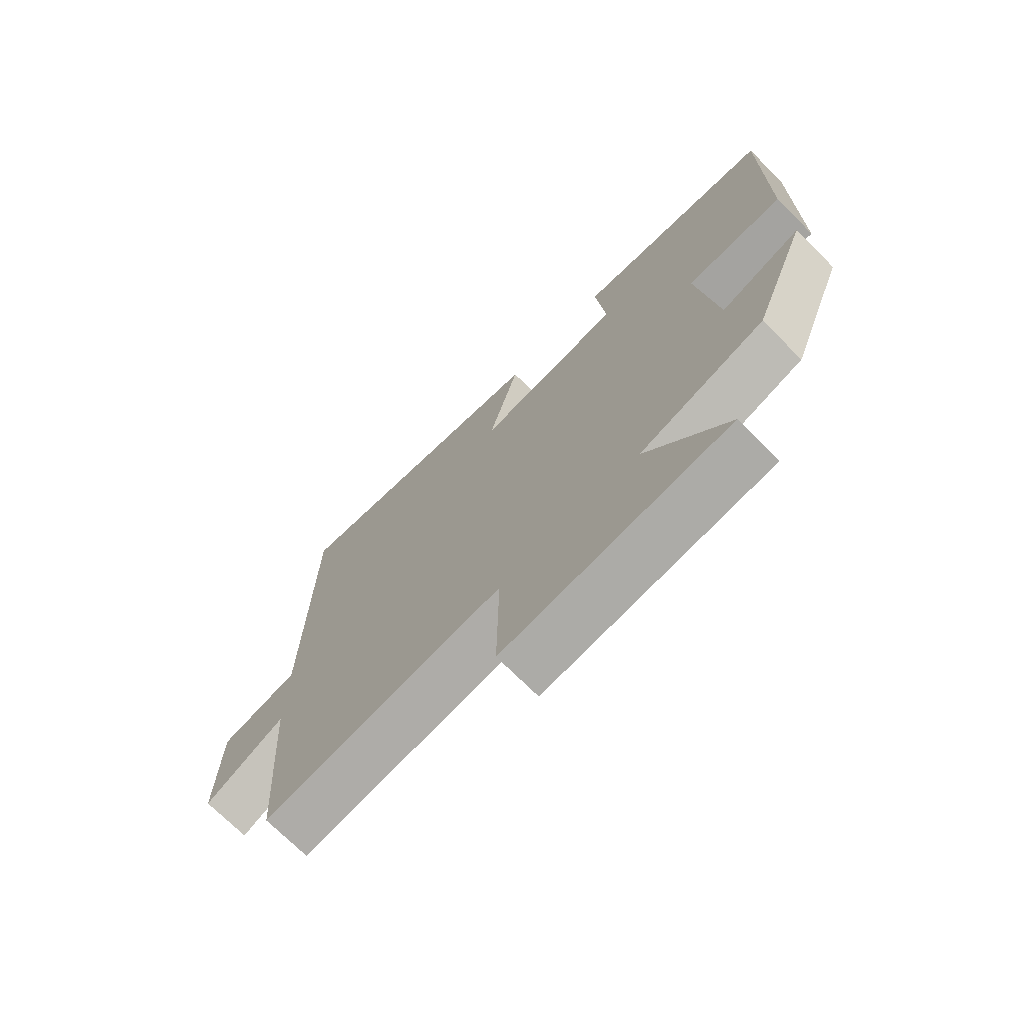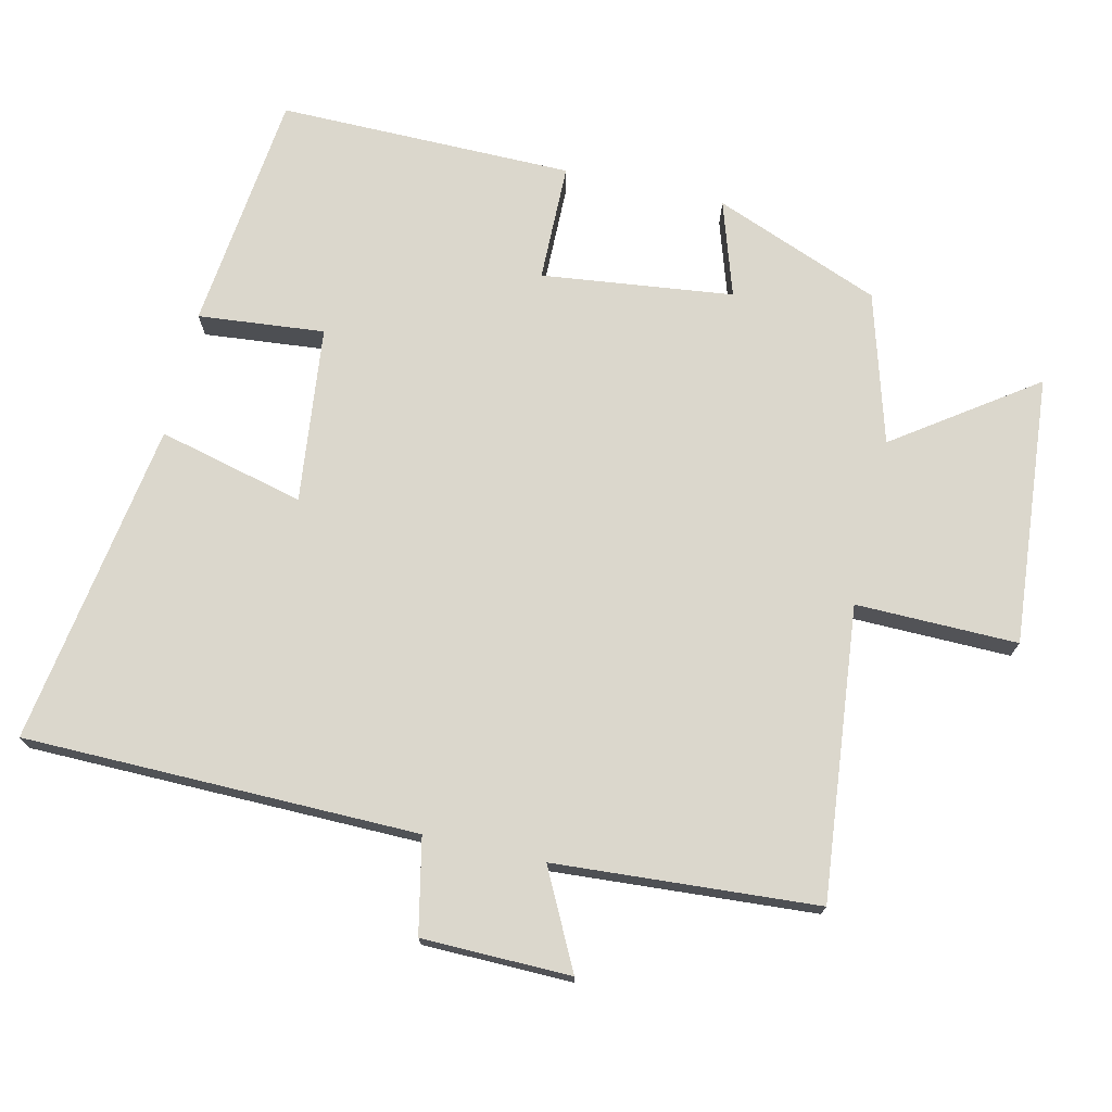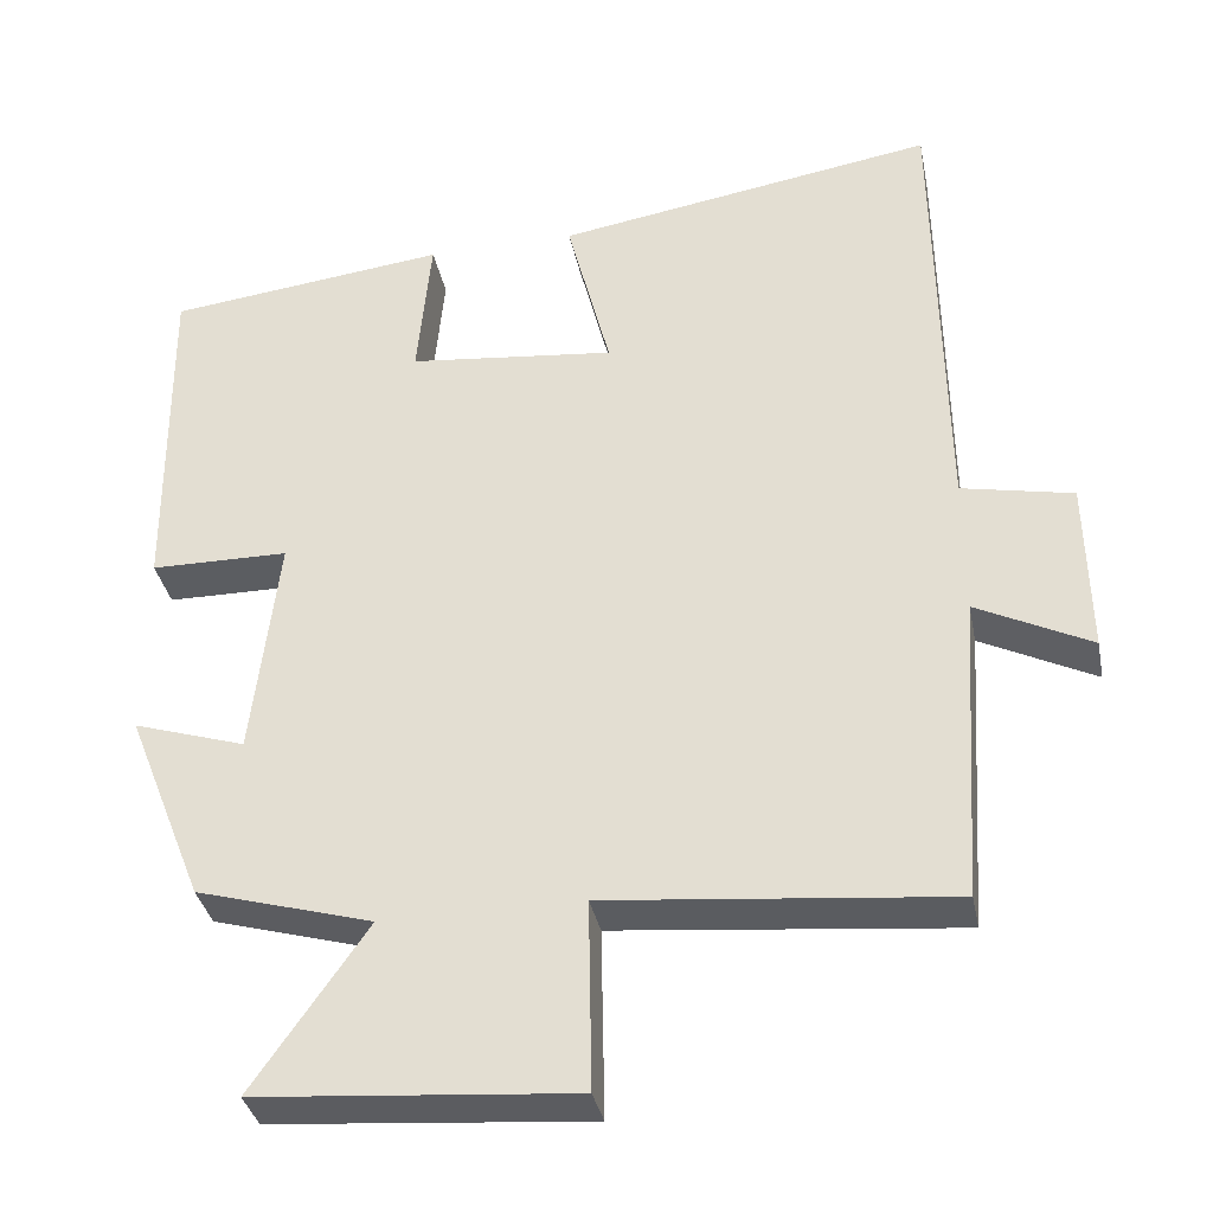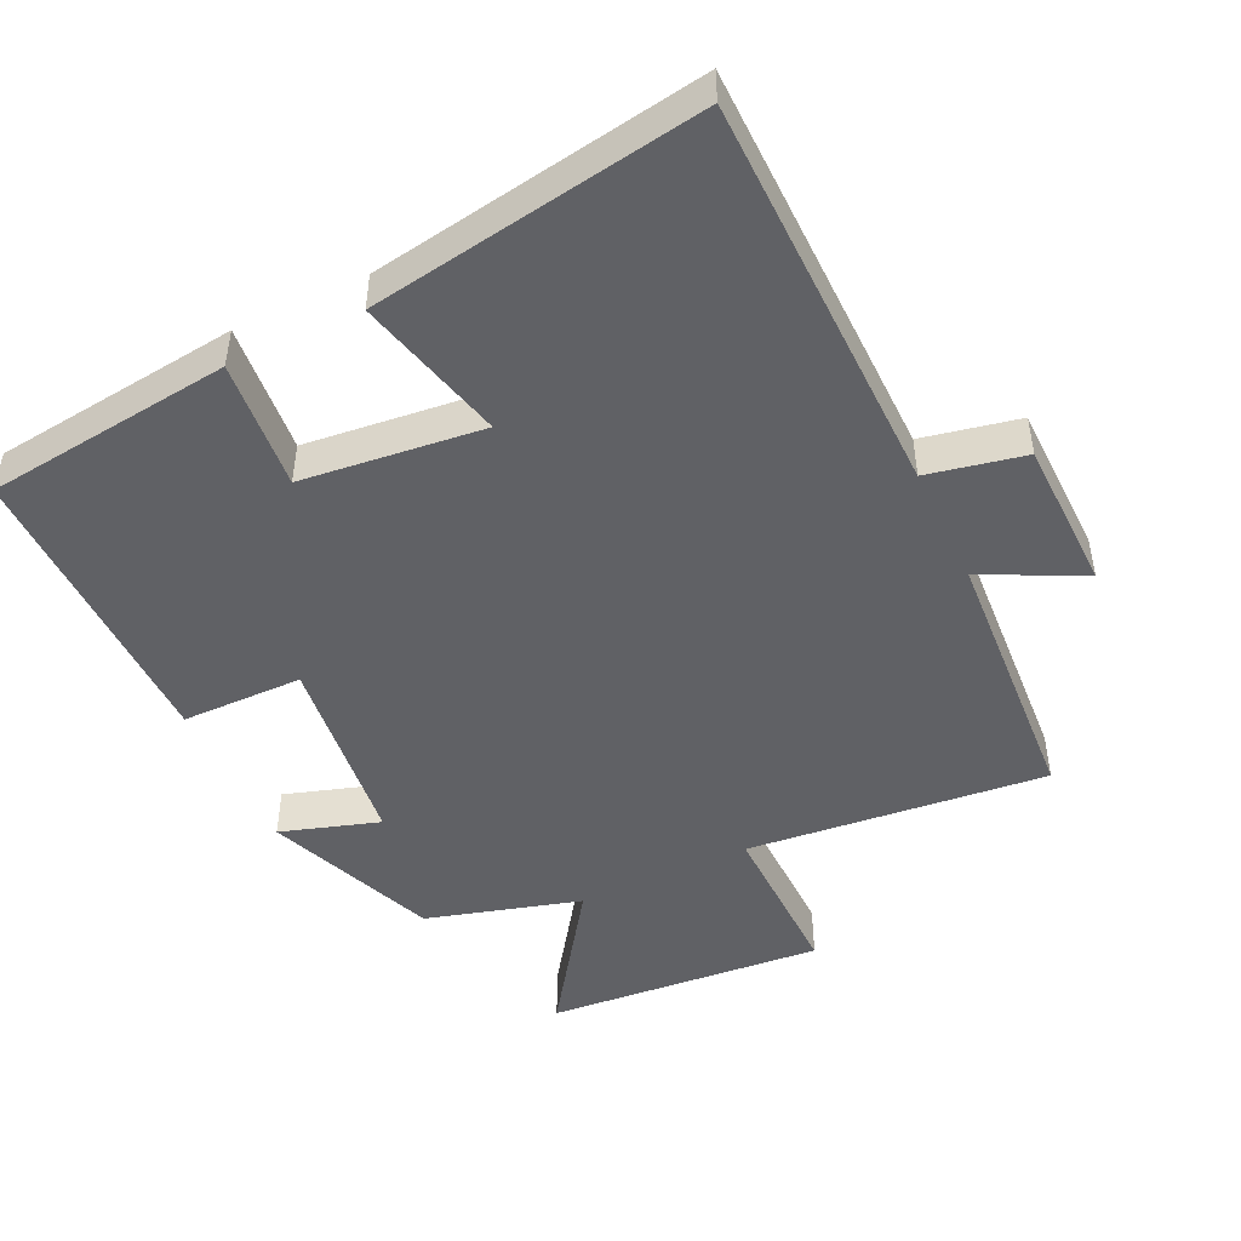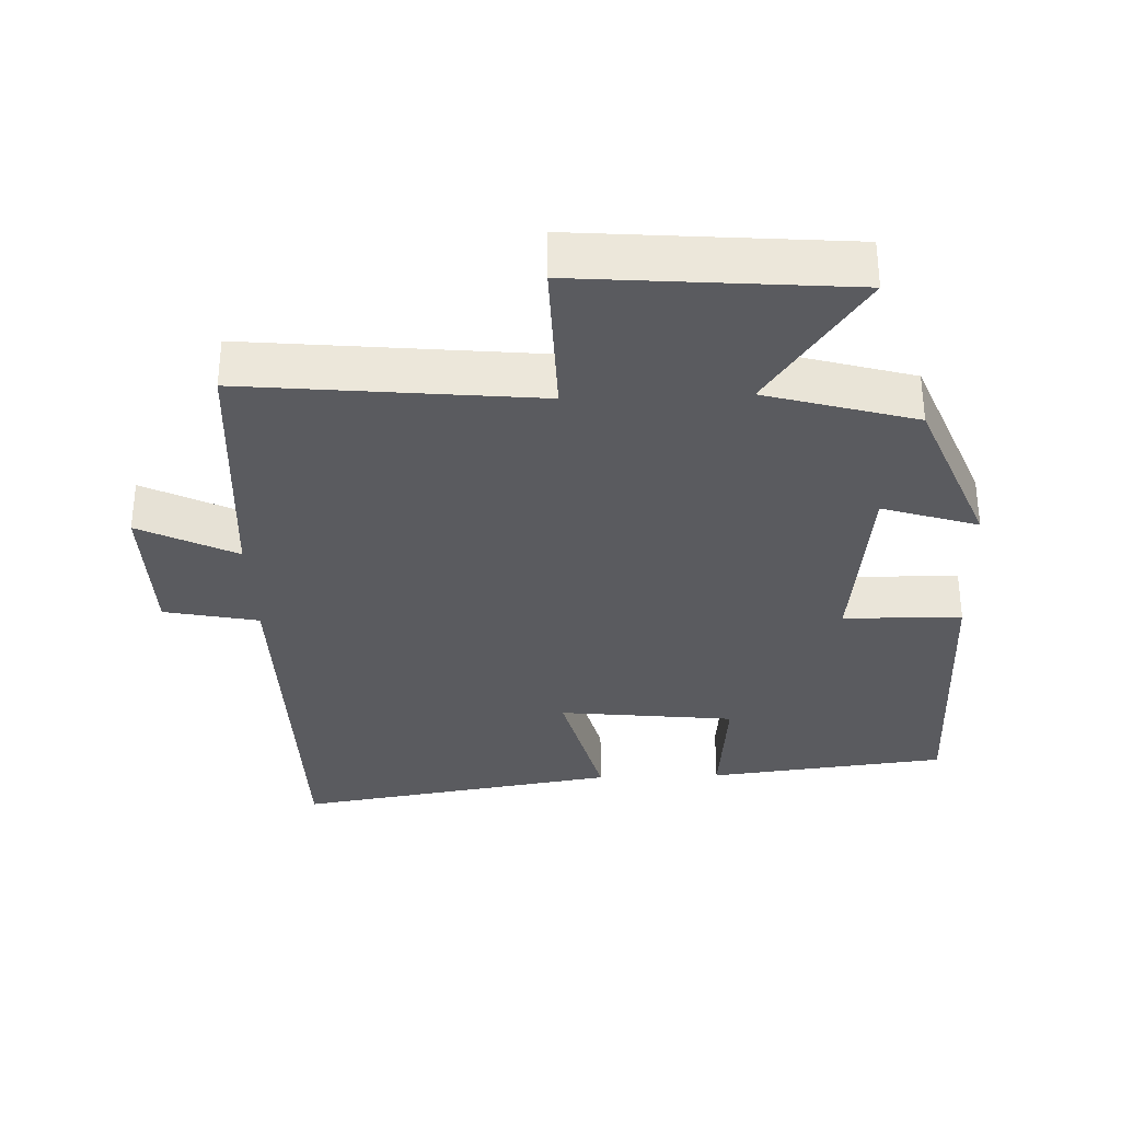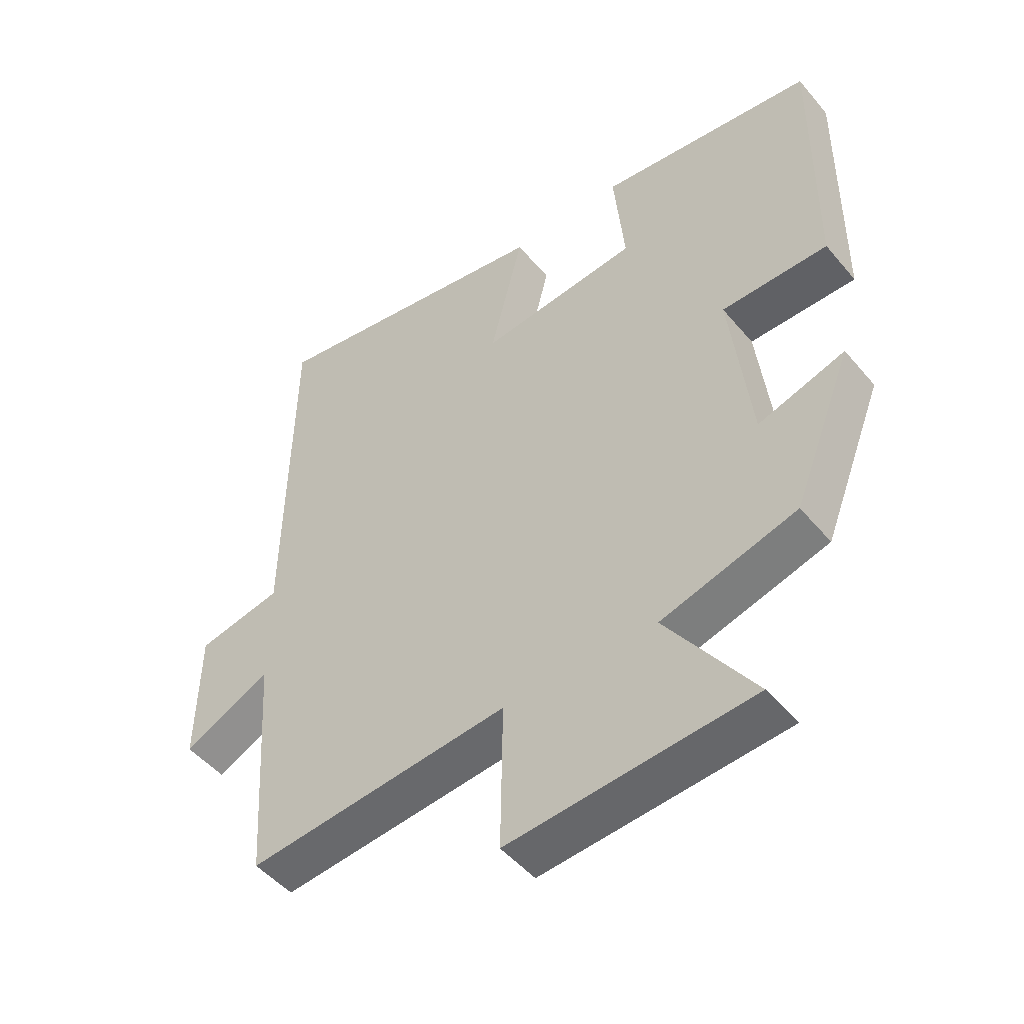
<metadata>
{"format":"obj","ext":"obj","renderer":"f3d","projection":"perspective","resolution":1024,"background":"white","views":[{"elev":-72.5,"azim":-134.8,"up":"+Z"},{"elev":73.3,"azim":102.8,"up":"+Y"},{"elev":-35.5,"azim":11.3,"up":"+Z"},{"elev":-47.7,"azim":25.4,"up":"+Y"},{"elev":-33.2,"azim":-177.9,"up":"+Y"},{"elev":-48.9,"azim":-141.9,"up":"+Z"}]}
</metadata>
<code>
v 0.492 0.07 0.575
v 0.5 0.07 0.008
v 0.636 0.07 -0.02
v 0.64 0.07 -0.234
v 0.5 0.07 -0.164
v 0.475 0.07 -0.542
v 0.055 0.07 -0.5
v 0.059 0.07 -0.733
v -0.329 0.07 -0.701
v -0.189 0.07 -0.5
v -0.405 0.07 -0.438
v -0.5 0.07 -0.199
v -0.362 0.07 -0.243
v -0.33 0.07 0.033
v -0.5 0.07 0.035
v -0.504 0.07 0.46
v -0.159 0.07 0.5
v -0.176 0.07 0.318
v 0.078 0.07 0.29
v 0.025 0.07 0.5
v 0.492 0 0.575
v 0.5 0 0.008
v 0.636 0 -0.02
v 0.64 0 -0.234
v 0.5 0 -0.164
v 0.475 0 -0.542
v 0.055 0 -0.5
v 0.059 0 -0.733
v -0.329 0 -0.701
v -0.189 0 -0.5
v -0.405 0 -0.438
v -0.5 0 -0.199
v -0.362 0 -0.243
v -0.33 0 0.033
v -0.5 0 0.035
v -0.504 0 0.46
v -0.159 0 0.5
v -0.176 0 0.318
v 0.078 0 0.29
v 0.025 0 0.5
f 19 20 1 2
f 18 19 2
f 16 17 18
f 15 16 18
f 14 15 18
f 13 14 18 2
f 10 11 12 13
f 10 13 2 3
f 7 8 9 10
f 7 10 3
f 5 6 7
f 5 7 3
f 3 4 5
f 22 21 40 39
f 22 39 38
f 38 37 36
f 38 36 35
f 38 35 34
f 22 38 34 33
f 33 32 31 30
f 23 22 33 30
f 30 29 28 27
f 23 30 27
f 27 26 25
f 23 27 25
f 25 24 23
f 1 21 22 2
f 2 22 23 3
f 3 23 24 4
f 4 24 25 5
f 5 25 26 6
f 6 26 27 7
f 7 27 28 8
f 8 28 29 9
f 9 29 30 10
f 10 30 31 11
f 11 31 32 12
f 12 32 33 13
f 13 33 34 14
f 14 34 35 15
f 15 35 36 16
f 16 36 37 17
f 17 37 38 18
f 18 38 39 19
f 19 39 40 20
f 20 40 21 1

</code>
